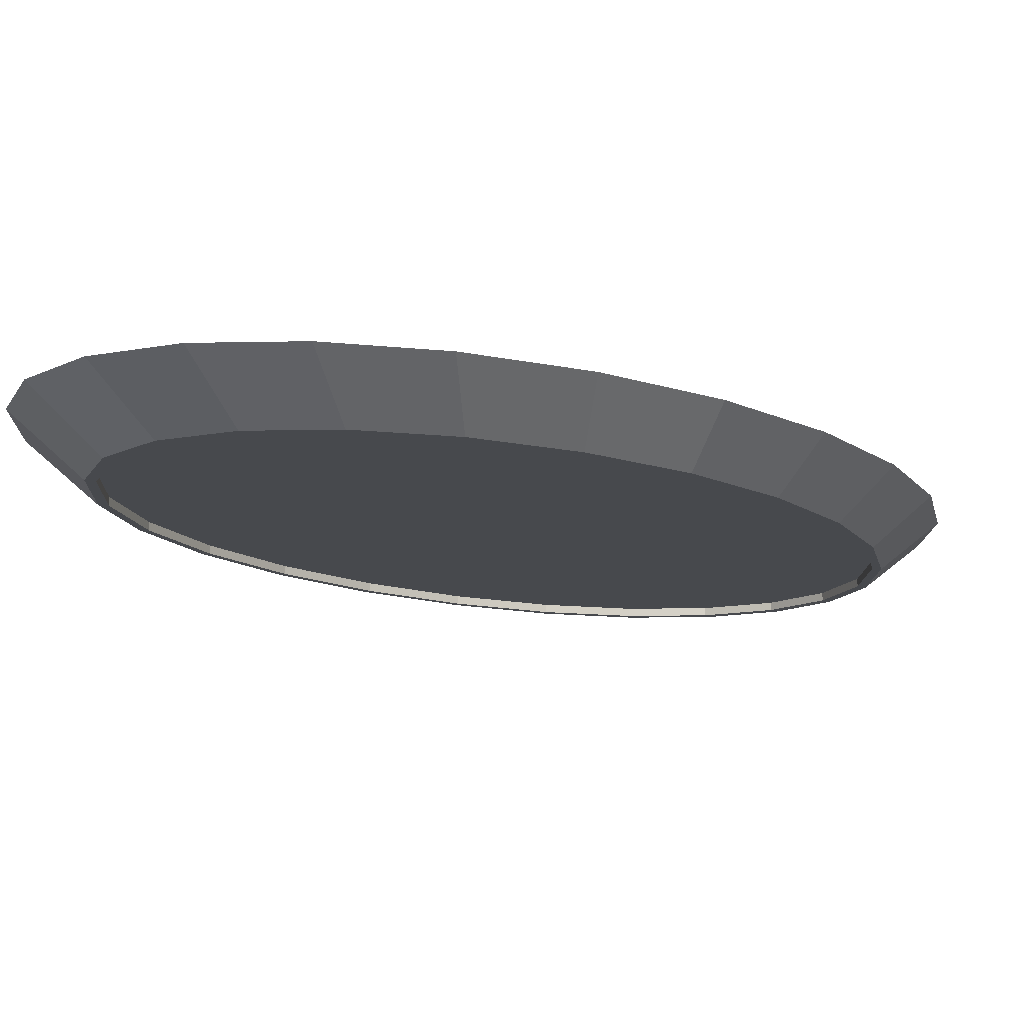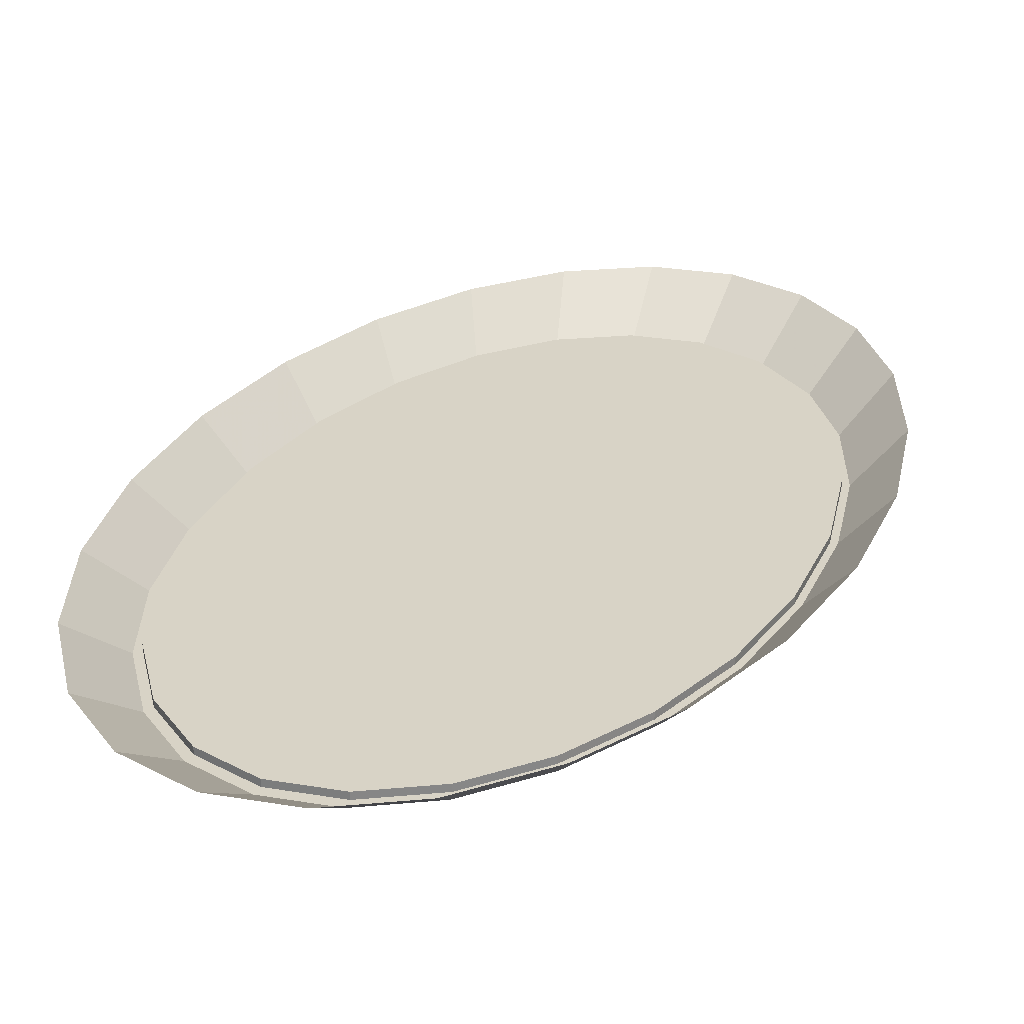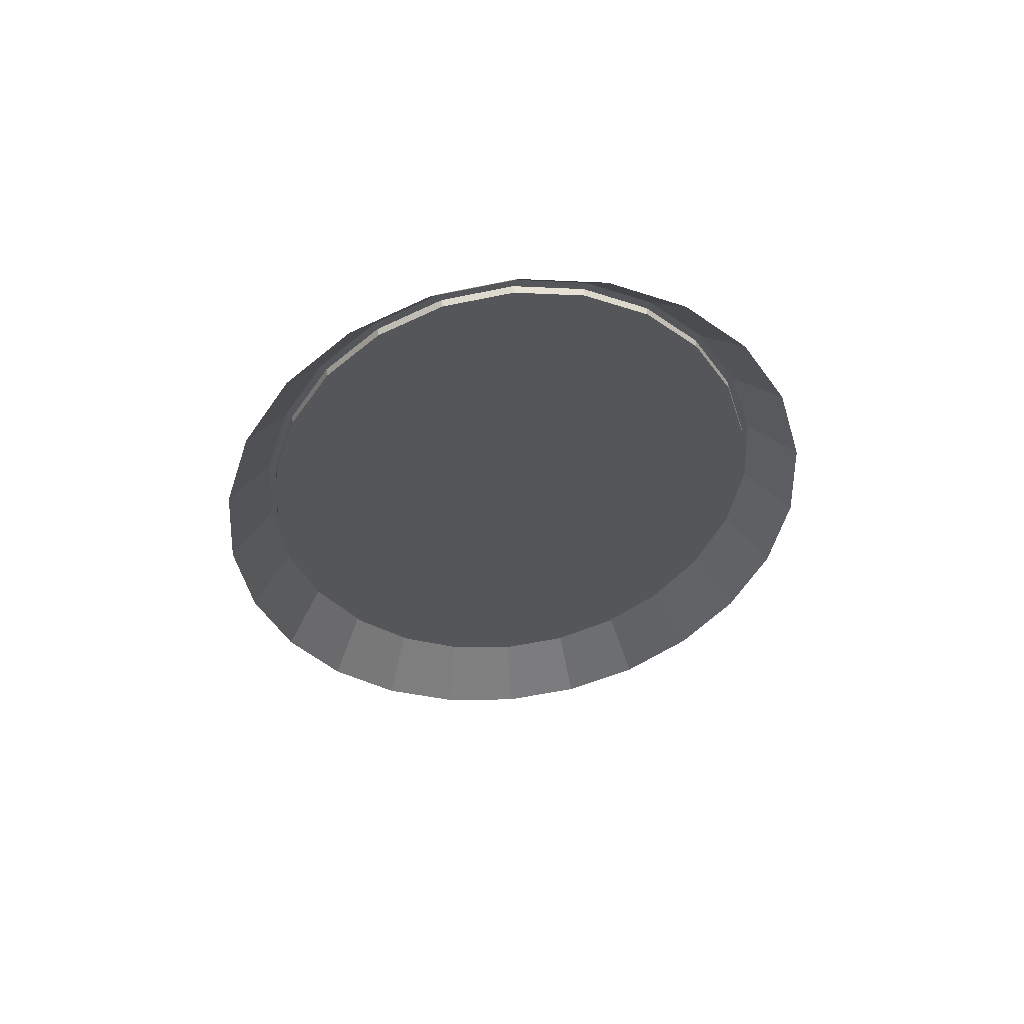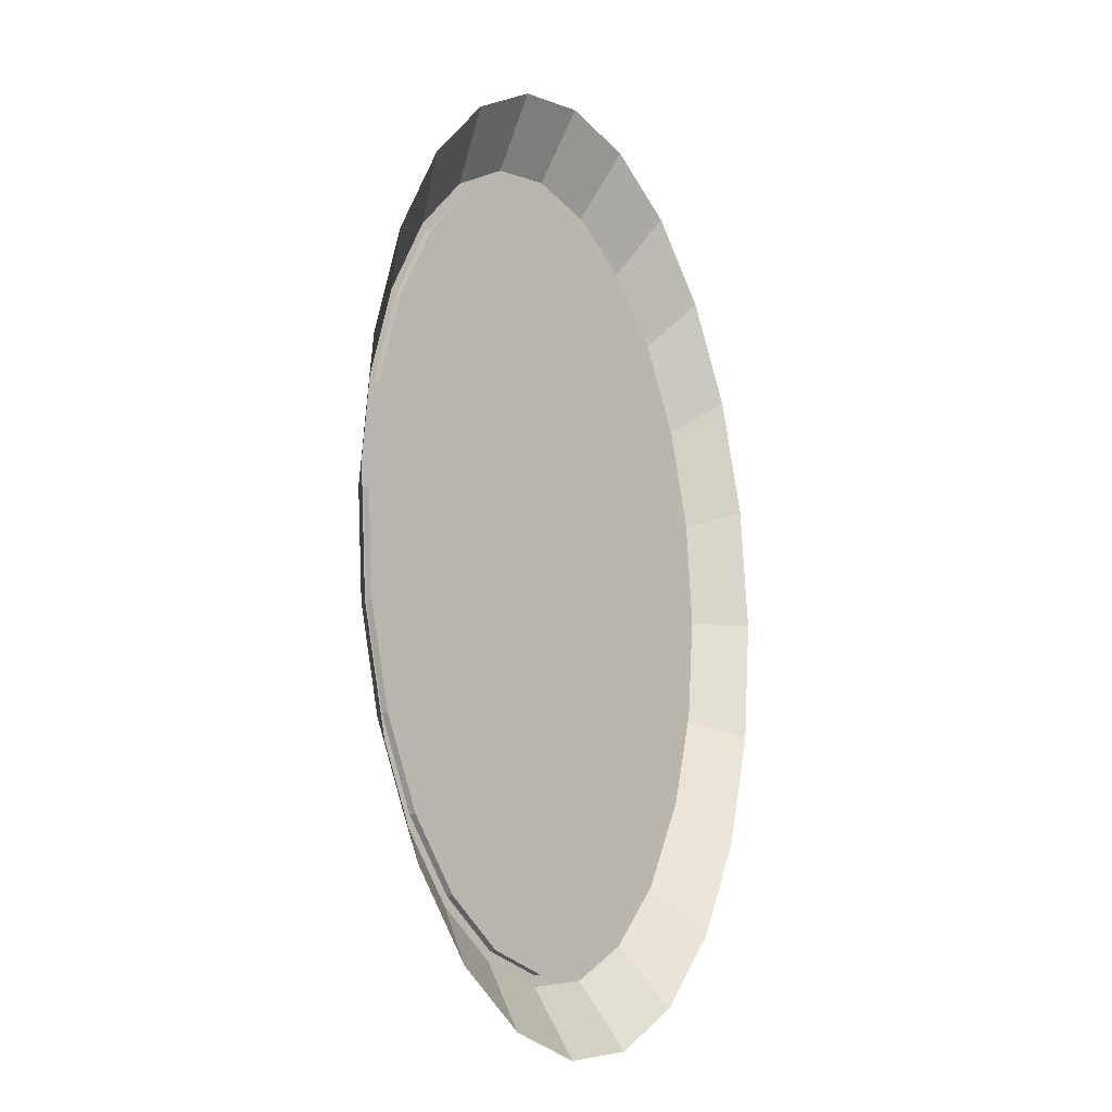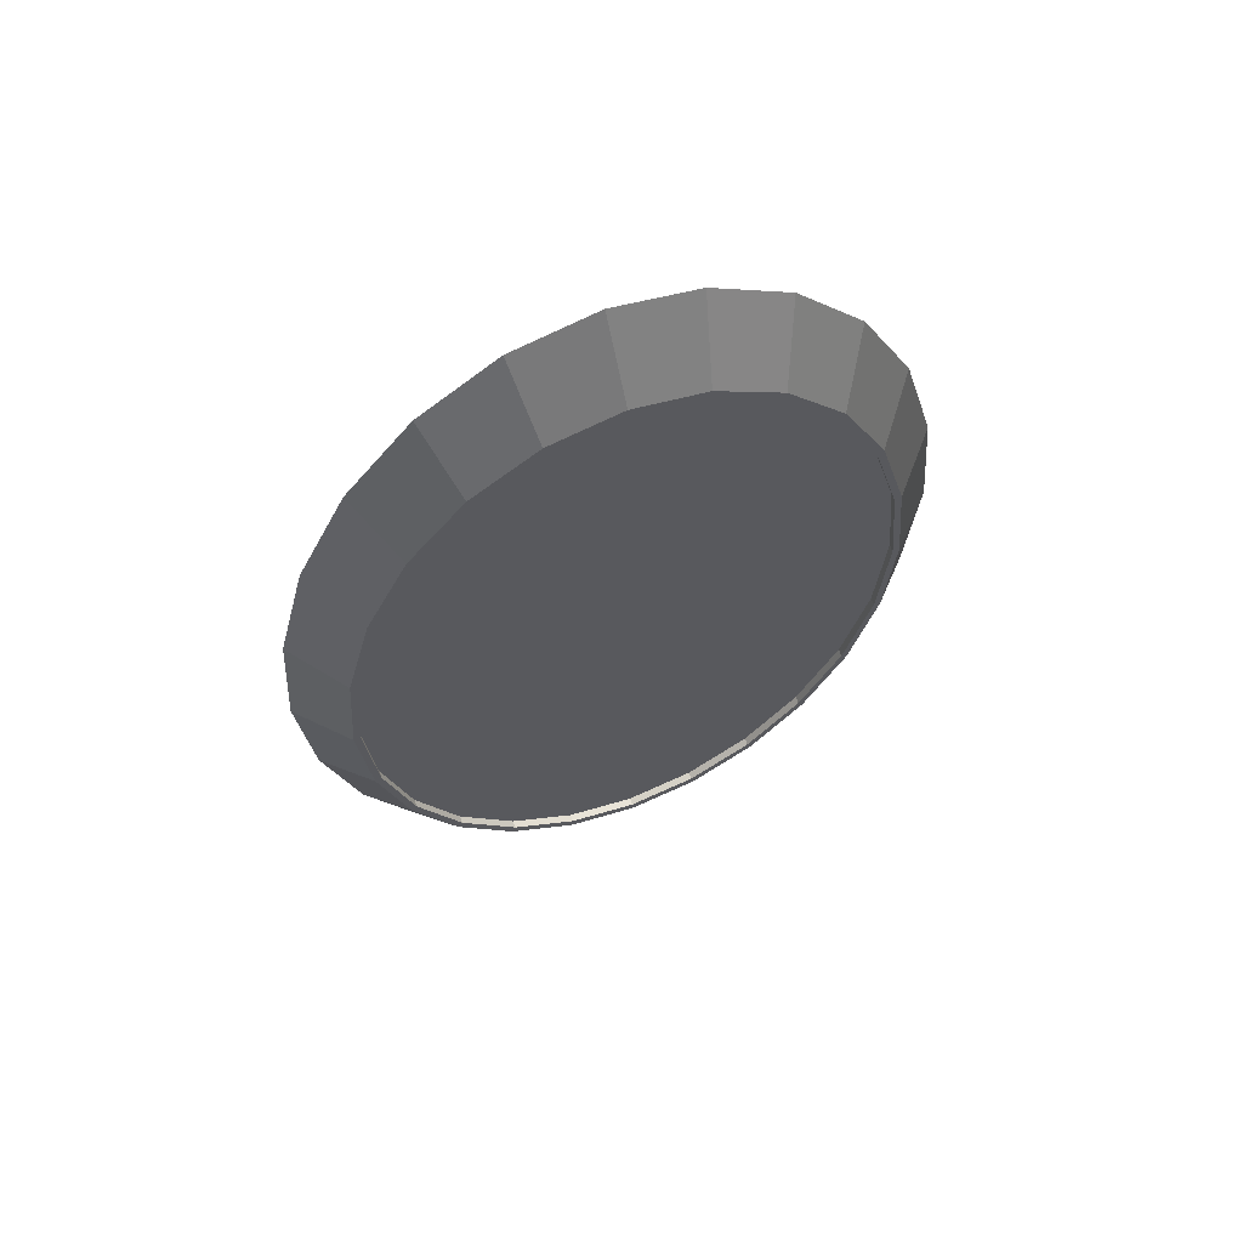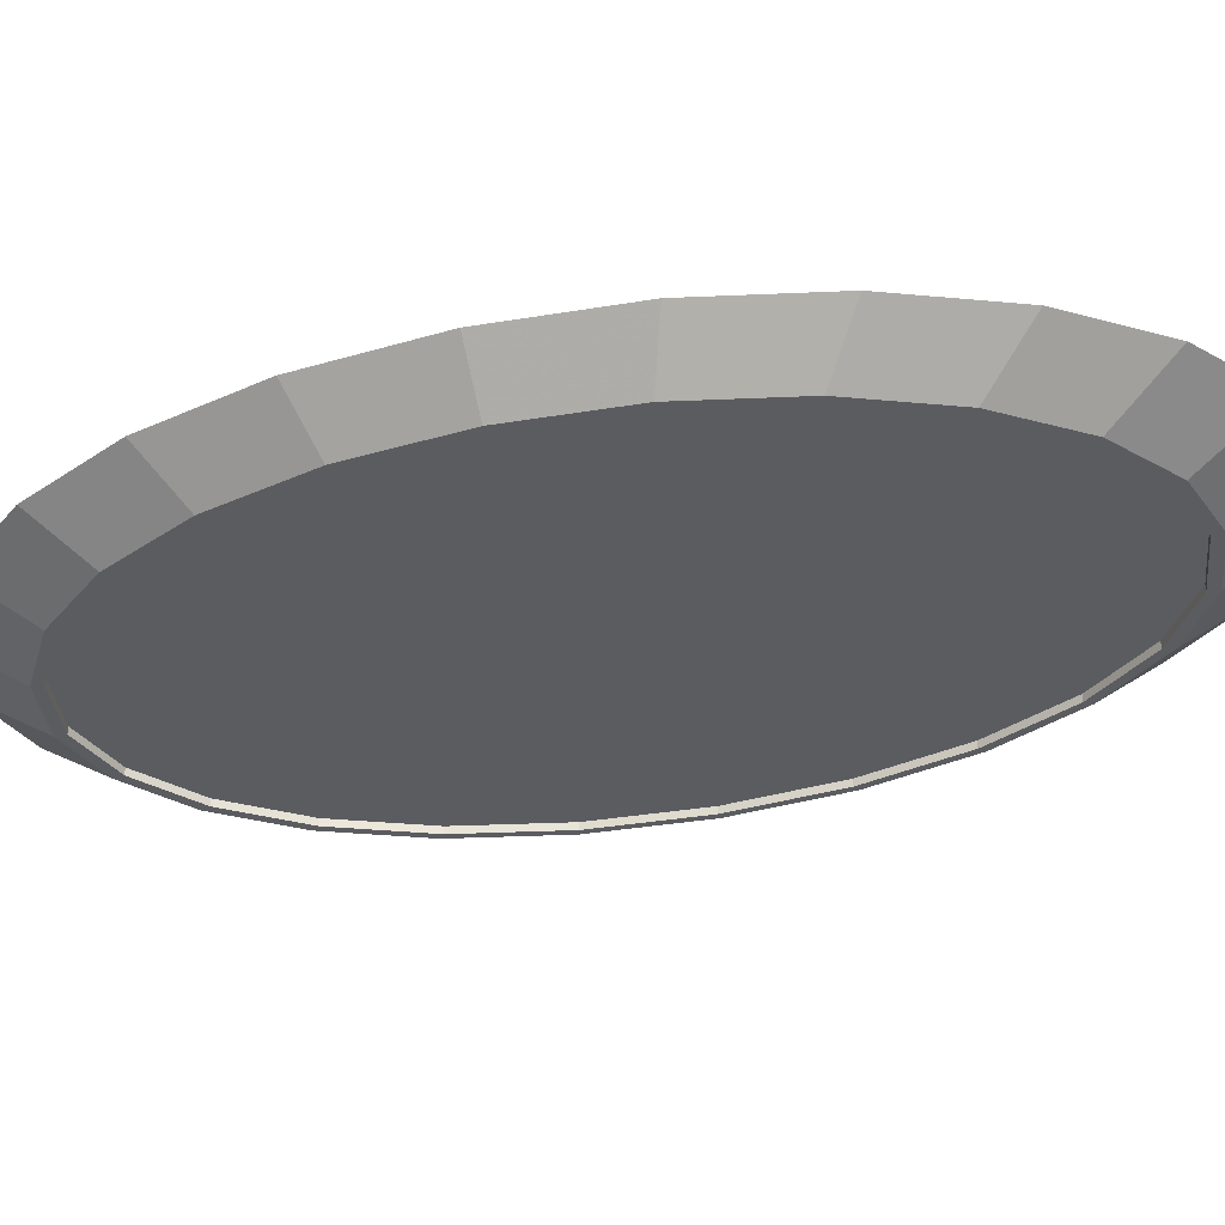
<metadata>
{"format":"obj","ext":"obj","renderer":"f3d","projection":"perspective","resolution":1024,"background":"white","views":[{"elev":-12.3,"azim":-144.0,"up":"+Z"},{"elev":28.2,"azim":-154.8,"up":"+Z"},{"elev":63.5,"azim":-6.0,"up":"+Y"},{"elev":-18.6,"azim":-50.7,"up":"+Y"},{"elev":65.5,"azim":159.6,"up":"+Y"},{"elev":-33.7,"azim":-72.9,"up":"+Z"}]}
</metadata>
<code>
v -0.0822 -0.03417 0.008652
v -0.07036 -0.02924 -0.004186
v -0.07401 -0.06791 0.008652
v -0.06335 -0.05812 -0.004186
v -0.05202 -0.08304 -0.004186
v -0.06078 -0.09702 0.008652
v -0.03715 -0.1023 -0.004186
v -0.0434 -0.1195 0.008652
v -0.01974 -0.1146 -0.004186
v -0.02307 -0.1339 0.008652
v -0.001161 -0.1391 0.008652
v -0.0009939 -0.1191 -0.004186
v 0.01782 -0.1154 -0.004186
v 0.02082 -0.1349 0.008652
v 0.03543 -0.1039 -0.004186
v 0.03453 -0.1013 -0.004186
v 0.01737 -0.1125 -0.004186
v 0.03453 -0.1013 -0.002225
v 0.01737 -0.1125 -0.002225
v -0.03453 0.1013 -0.002225
v -0.04934 0.0832 -0.002225
v -0.01737 0.1125 -0.002225
v 0.04934 -0.0832 -0.002225
v 0.0009689 0.1161 -0.002225
v 0.06078 -0.05941 -0.002225
v 0.01925 0.1117 -0.002225
v 0.06809 -0.03158 -0.002225
v 0.03621 0.09973 -0.002225
v 0.07075 -0.00159 -0.002225
v 0.05071 0.08095 -0.002225
v 0.06859 0.02851 -0.002225
v 0.06175 0.05666 -0.002225
v 0.06175 0.05666 -0.004186
v 0.05071 0.08095 -0.004186
v 0.03621 0.09973 -0.004186
v 0.01925 0.1117 -0.004186
v 0.0009689 0.1161 -0.004186
v 0.0009941 0.1191 -0.004186
v -0.01782 0.1154 -0.004186
v -0.02082 0.1349 0.008652
v 0.001161 0.1391 0.008652
v 0.02307 0.1339 0.008652
v 0.01974 0.1146 -0.004186
v 0.03715 0.1023 -0.004186
v 0.0434 0.1195 0.008652
v 0.05202 0.08304 -0.004186
v 0.06078 0.09702 0.008652
v 0.06335 0.05812 -0.004186
v 0.07401 0.06791 0.008652
v 0.07036 0.02924 -0.004186
v 0.06859 0.02851 -0.004186
v 0.07257 -0.001631 -0.004186
v 0.07075 -0.00159 -0.004186
v 0.06809 -0.03158 -0.004186
v 0.06078 -0.05941 -0.004186
v 0.04934 -0.0832 -0.004186
v 0.05061 -0.08535 -0.004186
v 0.06235 -0.06095 -0.004186
v 0.06984 -0.03239 -0.004186
v 0.0822 0.03417 0.008652
v 0.08479 -0.001905 0.008652
v 0.0816 -0.03785 0.008652
v 0.07285 -0.07121 0.008652
v 0.05913 -0.09972 0.008652
v 0.04139 -0.1214 0.008652
v -0.0009687 -0.1161 -0.004186
v -0.0009687 -0.1161 -0.002225
v -0.06078 0.05941 -0.002225
v -0.01925 -0.1117 -0.004186
v -0.01925 -0.1117 -0.002225
v -0.06809 0.03158 -0.002225
v -0.03621 -0.09973 -0.002225
v -0.03621 -0.09973 -0.004186
v -0.05071 -0.08095 -0.002225
v -0.05071 -0.08095 -0.004186
v -0.06175 -0.05666 -0.002225
v -0.06175 -0.05666 -0.004186
v -0.06859 -0.02851 -0.002225
v -0.06859 -0.02851 -0.004186
v -0.07075 0.00159 -0.002225
v -0.07075 0.00159 -0.004186
v -0.06809 0.03158 -0.004186
v -0.06078 0.05941 -0.004186
v -0.04934 0.0832 -0.004186
v -0.03453 0.1013 -0.004186
v -0.01737 0.1125 -0.004186
v -0.03543 0.1039 -0.004186
v -0.04139 0.1214 0.008652
v -0.05913 0.09972 0.008652
v -0.05061 0.08535 -0.004186
v -0.07285 0.07121 0.008652
v -0.06235 0.06095 -0.004186
v -0.0816 0.03785 0.008652
v -0.06984 0.03239 -0.004186
v -0.08479 0.001905 0.008652
v -0.07257 0.001631 -0.004186
f 1 2 3
f 3 2 1
f 4 3 2
f 2 3 4
f 4 5 3
f 3 5 4
f 6 3 5
f 5 3 6
f 5 7 6
f 6 7 5
f 8 6 7
f 7 6 8
f 7 9 8
f 8 9 7
f 10 8 9
f 9 8 10
f 10 9 11
f 11 9 10
f 12 11 9
f 9 11 12
f 12 13 11
f 11 13 12
f 14 11 13
f 13 11 14
f 13 15 14
f 13 16 15
f 17 16 13
f 16 17 18
f 18 17 16
f 19 18 17
f 19 20 18
f 21 20 19
f 20 22 18
f 18 22 23
f 22 24 23
f 23 24 25
f 24 26 25
f 25 26 27
f 26 28 27
f 27 28 29
f 28 30 29
f 29 30 31
f 32 31 30
f 32 33 31
f 33 32 34
f 34 32 33
f 30 34 32
f 32 34 30
f 34 30 35
f 35 30 34
f 28 35 30
f 35 28 36
f 36 28 35
f 26 36 28
f 26 24 36
f 36 24 26
f 37 36 24
f 24 36 37
f 37 38 36
f 39 38 37
f 39 40 38
f 38 40 39
f 41 38 40
f 41 42 38
f 38 42 41
f 43 38 42
f 42 38 43
f 38 43 36
f 36 43 38
f 36 43 35
f 35 43 36
f 43 44 35
f 44 43 45
f 45 43 44
f 42 45 43
f 43 45 42
f 35 44 43
f 35 44 34
f 34 44 35
f 44 46 34
f 46 44 47
f 47 44 46
f 45 47 44
f 44 47 45
f 34 46 44
f 34 46 33
f 33 46 34
f 46 48 33
f 48 46 49
f 49 46 48
f 47 49 46
f 46 49 47
f 33 48 46
f 50 33 48
f 33 50 51
f 48 33 50
f 51 50 33
f 52 51 50
f 53 51 52
f 53 29 51
f 51 29 53
f 31 51 29
f 51 31 33
f 33 31 51
f 31 33 32
f 29 51 31
f 29 53 27
f 27 53 29
f 54 27 53
f 54 55 27
f 27 55 54
f 25 27 55
f 55 27 25
f 55 56 25
f 25 56 55
f 23 25 56
f 56 25 23
f 56 16 23
f 23 16 56
f 18 23 16
f 16 23 18
f 16 56 15
f 15 56 16
f 15 56 57
f 57 56 15
f 56 55 57
f 57 55 56
f 57 55 58
f 58 55 57
f 55 54 58
f 58 54 55
f 58 54 59
f 59 54 58
f 54 53 59
f 53 27 54
f 59 53 54
f 59 53 52
f 52 53 59
f 52 51 53
f 50 51 52
f 50 60 52
f 50 48 60
f 60 48 50
f 49 60 48
f 48 60 49
f 52 60 50
f 61 52 60
f 52 61 59
f 59 61 52
f 62 59 61
f 62 63 59
f 59 63 62
f 58 59 63
f 63 59 58
f 63 64 58
f 58 64 63
f 57 58 64
f 64 58 57
f 64 65 57
f 57 65 64
f 15 57 65
f 65 57 15
f 65 14 15
f 15 14 65
f 14 15 13
f 15 16 13
f 13 16 17
f 66 17 13
f 17 66 19
f 19 66 17
f 67 19 66
f 67 21 19
f 68 21 67
f 66 19 67
f 66 69 67
f 67 69 66
f 70 67 69
f 70 68 67
f 71 68 70
f 69 67 70
f 70 69 72
f 72 69 70
f 73 72 69
f 69 72 73
f 72 73 74
f 74 73 72
f 75 74 73
f 74 75 76
f 76 75 74
f 77 76 75
f 75 76 77
f 76 77 78
f 78 77 76
f 79 78 77
f 78 79 80
f 80 79 78
f 81 80 79
f 80 81 71
f 71 81 80
f 82 71 81
f 81 71 82
f 82 83 71
f 71 83 82
f 68 71 83
f 83 71 68
f 83 84 68
f 68 84 83
f 21 68 84
f 84 68 21
f 84 85 21
f 21 85 84
f 20 21 85
f 85 21 20
f 85 86 20
f 20 86 85
f 22 20 86
f 86 20 22
f 86 37 22
f 22 37 86
f 24 22 37
f 37 22 24
f 86 39 37
f 87 39 86
f 87 88 39
f 39 88 87
f 40 39 88
f 88 39 40
f 88 87 89
f 89 87 88
f 90 89 87
f 87 89 90
f 89 90 91
f 91 90 89
f 92 91 90
f 90 91 92
f 91 92 93
f 93 92 91
f 94 93 92
f 92 93 94
f 93 94 95
f 95 94 93
f 96 95 94
f 95 96 1
f 1 96 95
f 2 1 96
f 96 1 2
f 2 96 79
f 79 96 2
f 79 96 81
f 81 96 79
f 96 94 81
f 94 95 96
f 81 94 96
f 81 94 82
f 82 94 81
f 94 92 82
f 82 92 94
f 82 92 83
f 83 92 82
f 92 90 83
f 83 90 92
f 83 90 84
f 84 90 83
f 90 87 84
f 84 87 90
f 84 87 85
f 85 87 84
f 85 87 86
f 86 87 85
f 86 39 87
f 37 39 86
f 37 38 39
f 36 38 37
f 79 80 81
f 77 2 79
f 2 77 4
f 79 2 77
f 4 77 2
f 4 77 5
f 5 77 4
f 77 75 5
f 5 75 77
f 5 75 7
f 7 75 5
f 75 73 7
f 73 74 75
f 7 73 75
f 7 73 9
f 9 73 7
f 73 69 9
f 9 69 73
f 9 69 12
f 12 69 9
f 69 66 12
f 12 66 69
f 12 66 13
f 13 66 12
f 13 17 66
f 77 78 79
f 80 71 72
f 72 71 70
f 74 80 72
f 78 80 74
f 76 78 74
f 17 18 19
f 61 59 62
f 60 52 61
f 40 38 41
f 28 36 26
f 30 35 28
f 19 20 21
f 18 20 19
f 18 22 20
f 23 22 18
f 23 24 22
f 25 24 23
f 25 26 24
f 27 26 25
f 27 28 26
f 29 28 27
f 29 30 28
f 31 30 29
f 30 31 32
f 67 21 68
f 19 21 67
f 70 68 71
f 67 68 70
f 72 71 80
f 70 71 72
f 74 80 78
f 72 80 74
f 74 78 76

</code>
